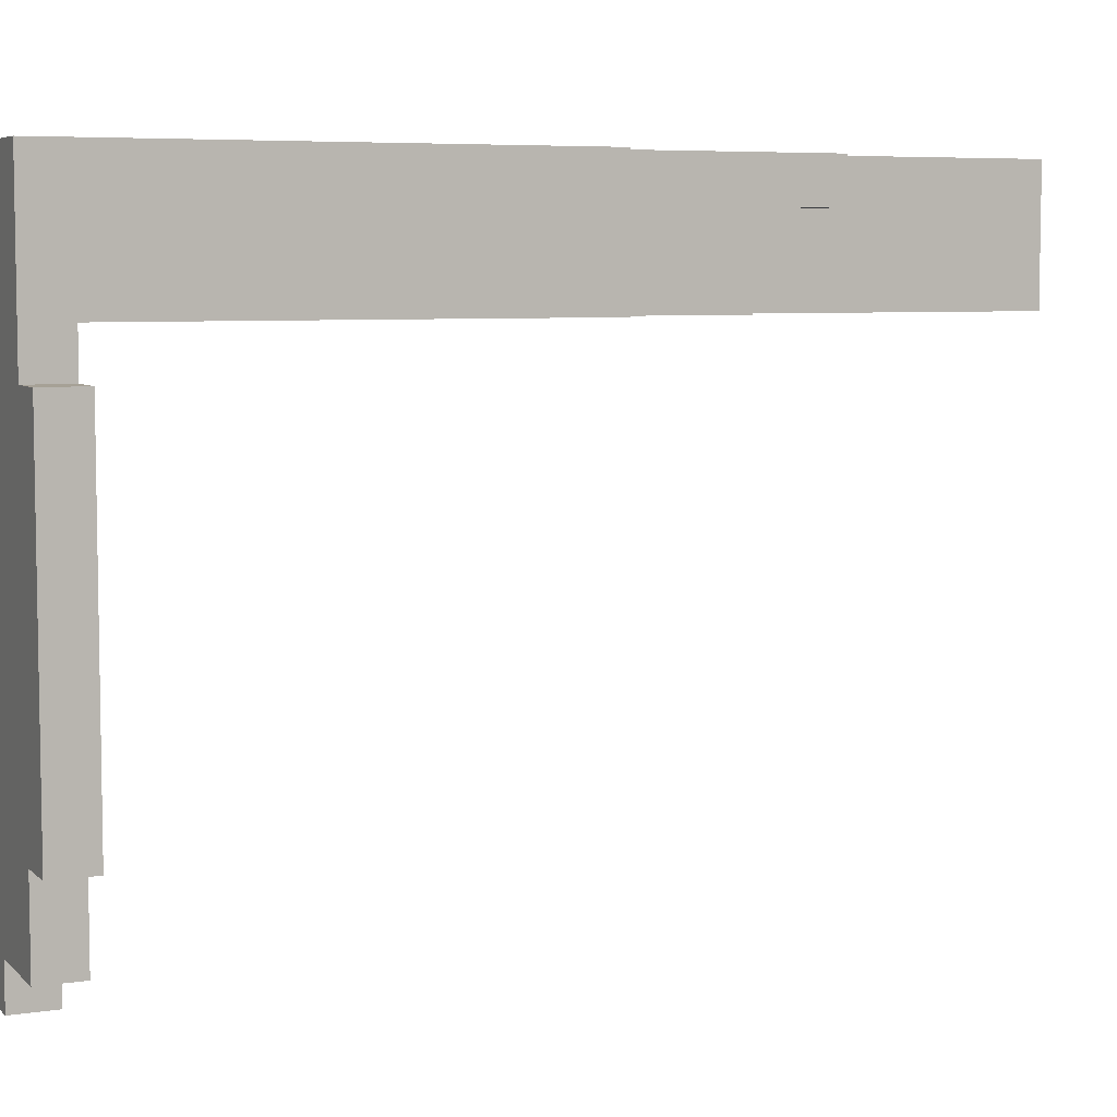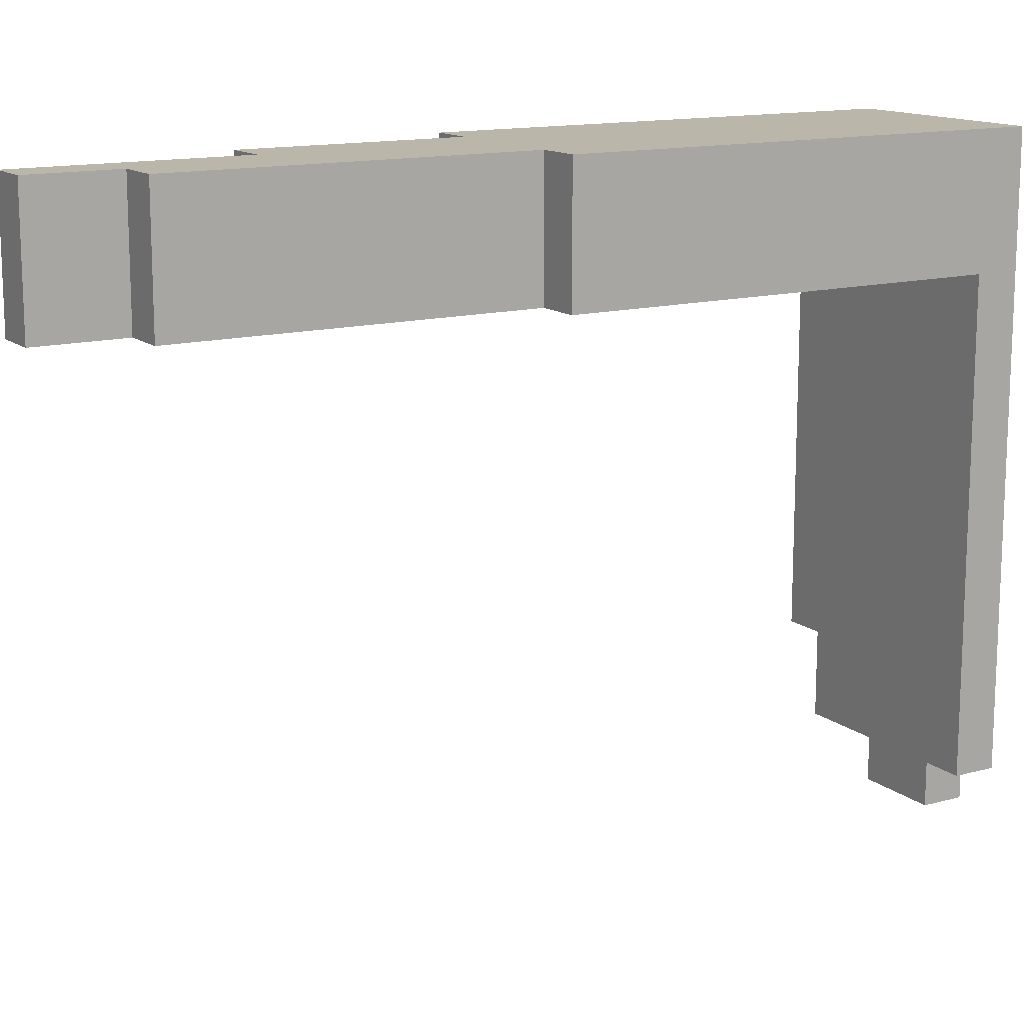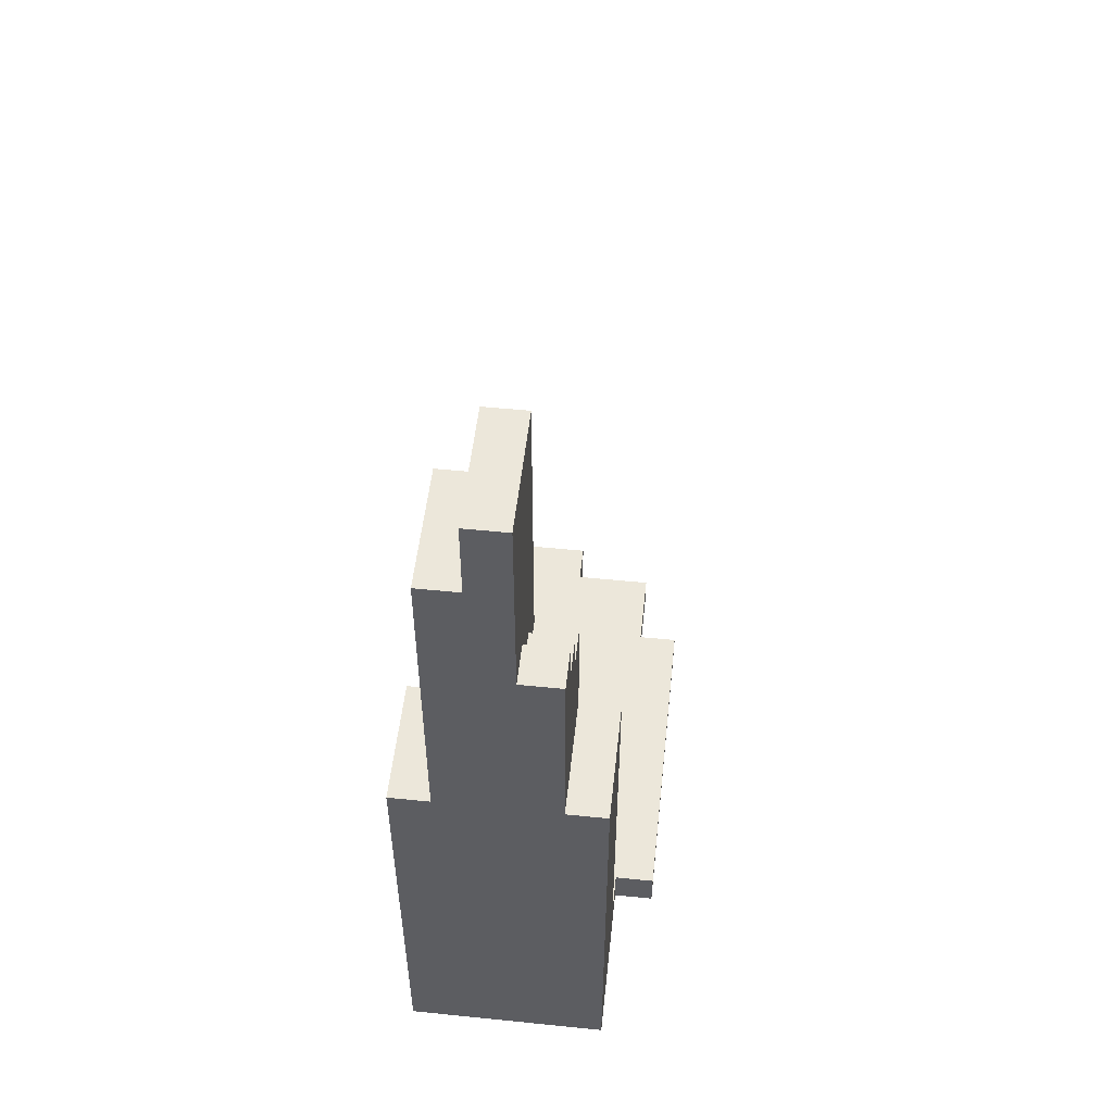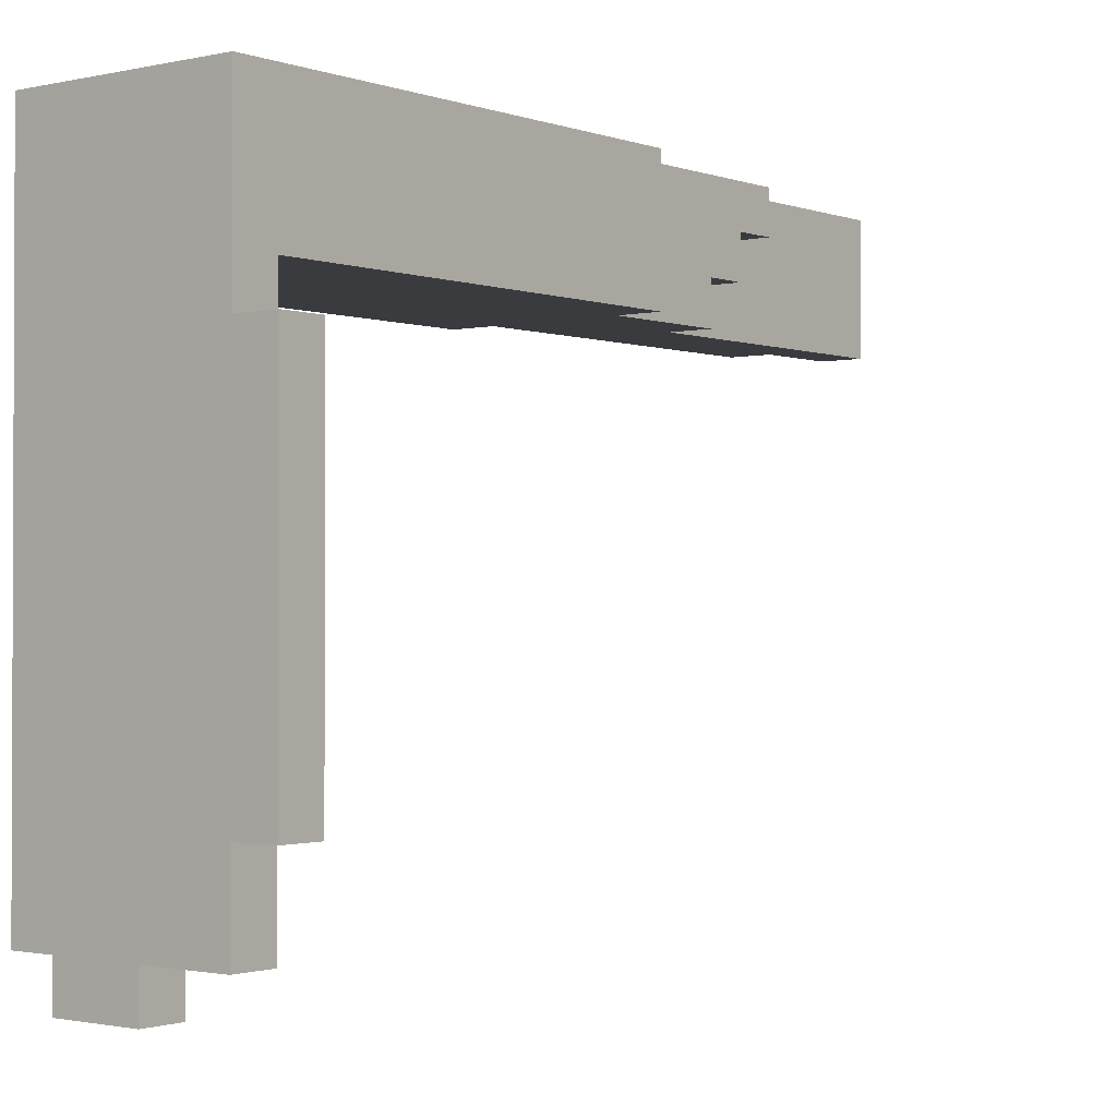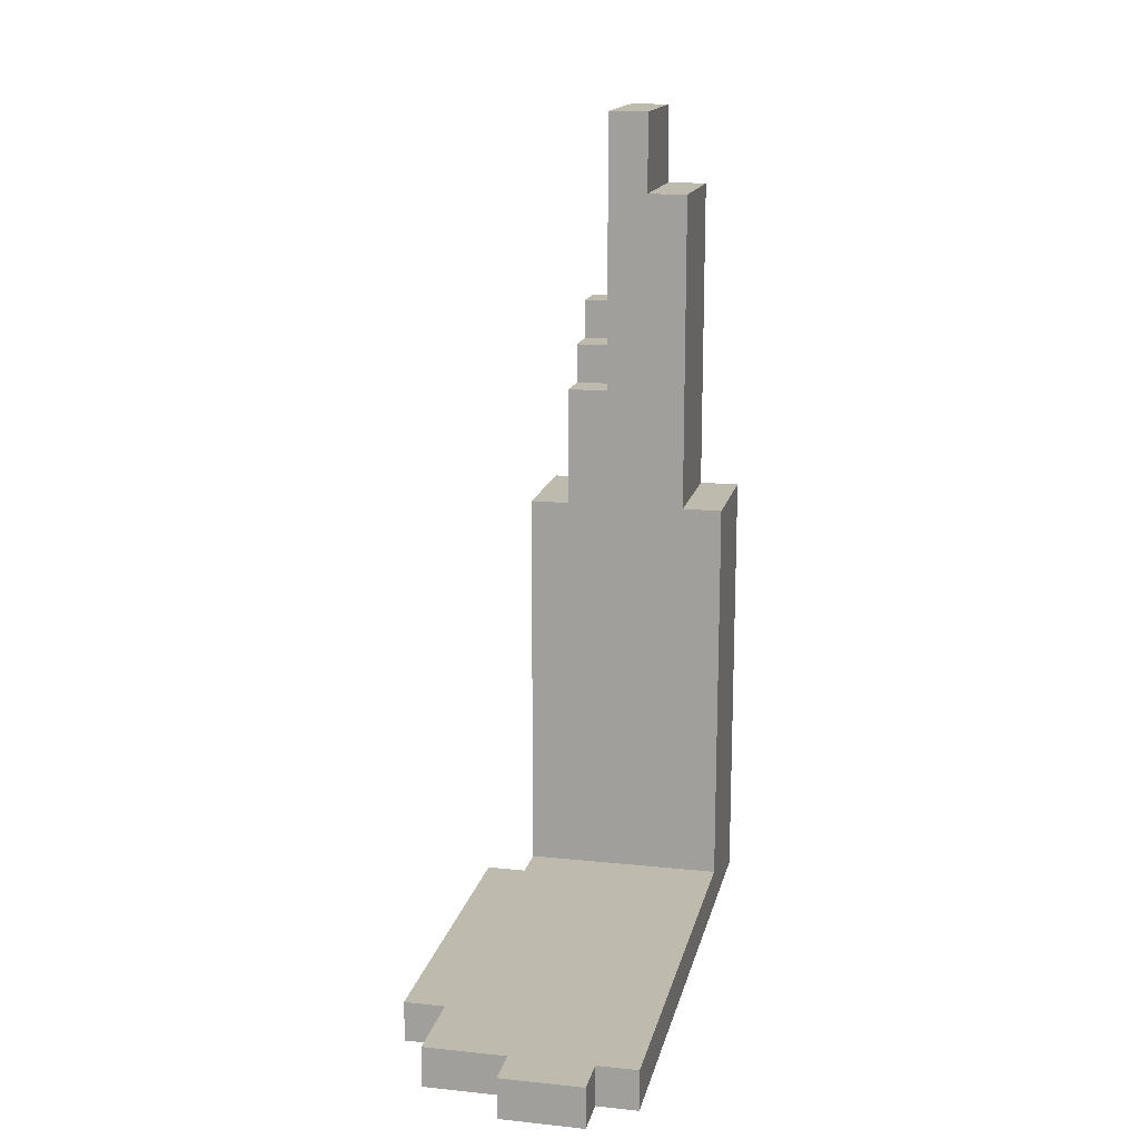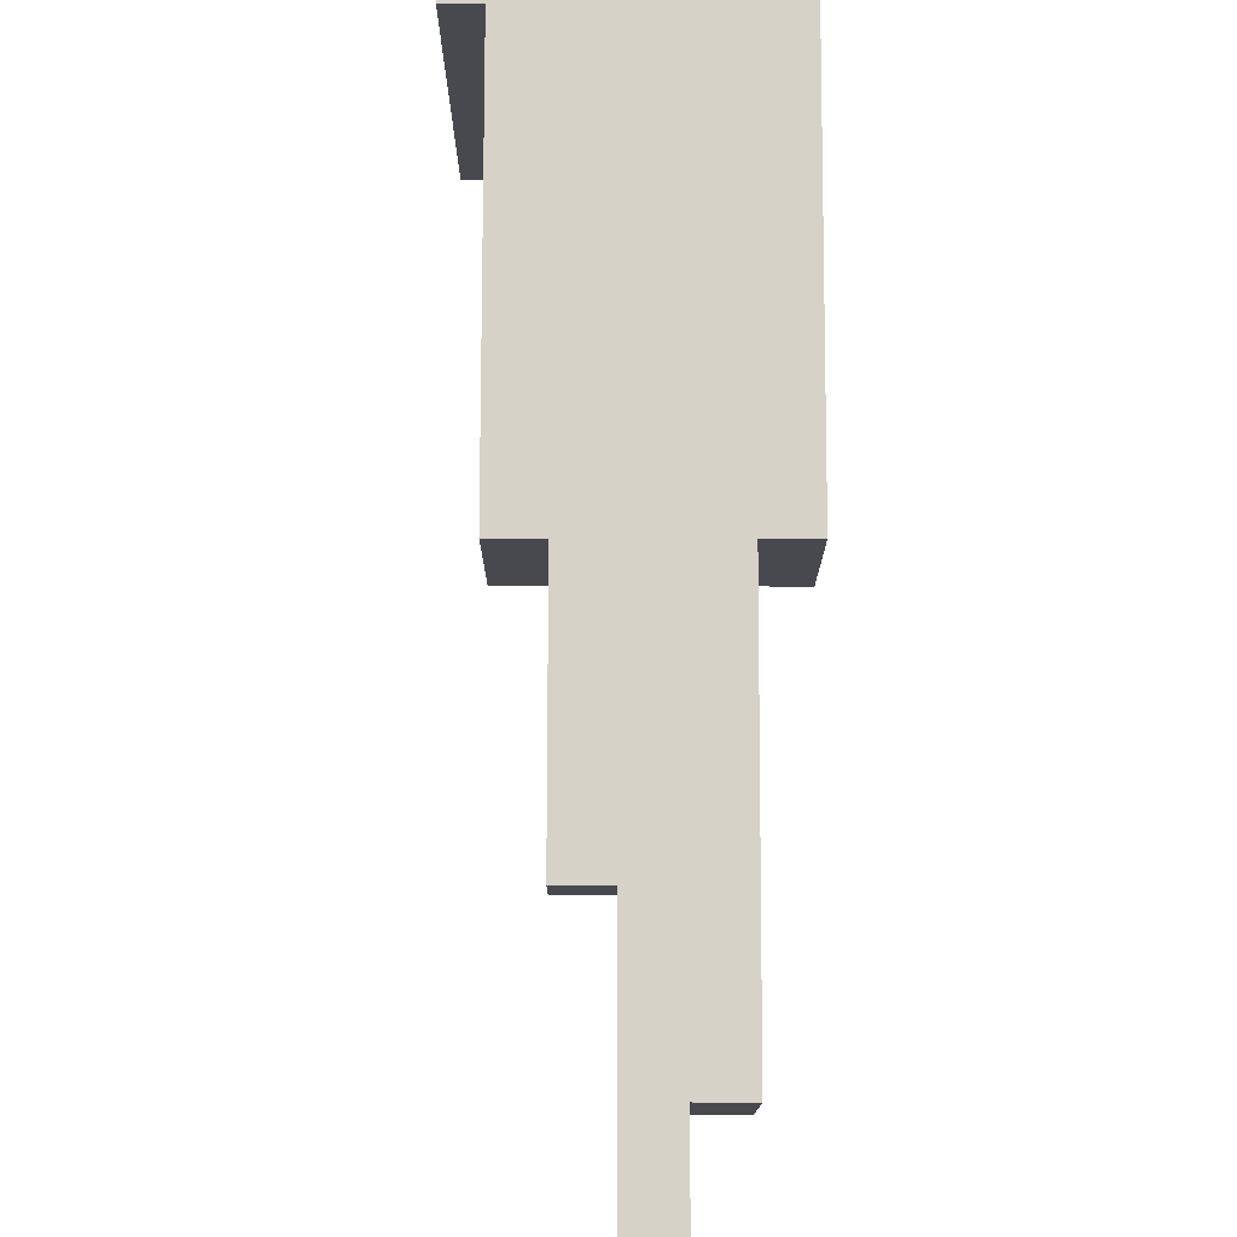
<metadata>
{"format":"obj","ext":"obj","renderer":"f3d","projection":"perspective","resolution":1024,"background":"white","views":[{"elev":6.2,"azim":65.9,"up":"+Z"},{"elev":13.9,"azim":-121.1,"up":"+Z"},{"elev":52.7,"azim":6.2,"up":"+Y"},{"elev":-1.3,"azim":38.4,"up":"+Z"},{"elev":15.7,"azim":-167.7,"up":"+Y"},{"elev":77.4,"azim":-179.9,"up":"+Z"}]}
</metadata>
<code>
v  -0.3 -0.7228 -0.0904
v  -0.3 -0.8228 -1.19
v  -0.3 -0.8228 0.2096
v  -0.3 -0.7228 -1.19
v  -0.3 0.2772 0.2096
v  -0.3 0.2772 -0.0904
v  -0.2 -0.7228 -1.19
v  -0.2 -0.8228 -1.29
v  -0.2 -0.8228 -1.19
v  -0.2 -0.7228 -1.29
v  -0.2 1.077 0.2096
v  -0.2 0.2772 -0.0904
v  -0.2 0.2772 0.2096
v  -0.2 1.077 -0.0904
v  -0.1 1.277 0.2096
v  -0.1 1.077 -0.0904
v  -0.1 1.077 0.2096
v  -0.1 1.277 -0.0904
v  0 -0.8228 -1.19
v  0 -0.8228 -1.29
v  0 -0.7228 -1.19
v  0 -0.7228 -1.29
v  0 0.5772 0.0096
v  0 0.5772 -0.0904
v  0 0.6772 0.0096
v  0 0.6772 0.1096
v  0 0.7772 0.1096
v  0 0.7772 0.2096
v  0 1.277 0.2096
v  0 1.277 -0.0904
v  0.1 0.2772 0.2096
v  0.1 0.2772 -0.0904
v  0.1 0.5772 0.0096
v  0.1 0.5772 -0.0904
v  0.1 0.6772 0.1096
v  0.1 0.6772 0.0096
v  0.1 0.7772 0.2096
v  0.1 0.7772 0.1096
v  0.2 -0.8228 0.2096
v  0.2 -0.8228 -0.1904
v  0.2 -0.7228 -0.0904
v  0.2 -0.7228 -0.1904
v  0.2 -0.8228 -0.9904
v  0.2 -0.8228 -1.19
v  0.2 -0.7228 -0.9904
v  0.2 -0.7228 -1.19
v  0.2 0.2772 0.2096
v  0.2 0.2772 -0.0904
v  0.3 -0.8228 -0.1904
v  0.3 -0.8228 -0.9904
v  0.3 -0.7228 -0.1904
v  0.3 -0.7228 -0.9904
o pie_izq_pez
g pie_izq_pez
f 1 2 3
f 4 2 1
f 5 1 3
f 6 1 5
f 7 8 9
f 10 8 7
f 11 12 13
f 14 12 11
f 15 16 17
f 18 16 15
f 19 20 21
f 21 20 22
f 23 24 25
f 26 25 27
f 28 27 29
f 25 24 30
f 29 27 30
f 27 25 30
f 31 32 33
f 33 32 34
f 31 33 35
f 35 33 36
f 31 35 37
f 37 35 38
f 39 40 41
f 41 40 42
f 43 44 45
f 45 44 46
f 39 41 47
f 47 41 48
f 49 50 51
f 51 50 52
f 13 5 3
f 17 11 13
f 28 17 13
f 28 15 17
f 29 15 28
f 31 13 3
f 31 28 13
f 37 28 31
f 39 31 3
f 47 31 39
f 49 42 40
f 51 42 49
f 26 27 35
f 35 27 38
f 23 25 33
f 33 25 36
f 1 6 12
f 12 14 16
f 12 16 24
f 16 18 24
f 24 18 30
f 1 12 32
f 12 24 32
f 32 24 34
f 1 32 41
f 41 32 48
f 43 45 50
f 50 45 52
f 2 4 9
f 9 4 7
f 19 21 44
f 44 21 46
f 8 10 20
f 20 10 22
f 40 39 3
f 43 40 3
f 43 49 40
f 50 49 43
f 2 43 3
f 9 43 2
f 19 43 9
f 44 43 19
f 8 19 9
f 20 19 8
f 1 41 42
f 1 42 45
f 42 51 45
f 45 51 52
f 1 45 4
f 4 45 7
f 7 45 21
f 21 45 46
f 7 21 10
f 10 21 22
f 5 13 6
f 6 13 12
f 31 47 32
f 32 47 48
f 23 33 24
f 24 33 34
f 26 35 25
f 25 35 36
f 28 37 27
f 27 37 38
f 11 17 14
f 14 17 16
f 15 29 18
f 18 29 30

</code>
